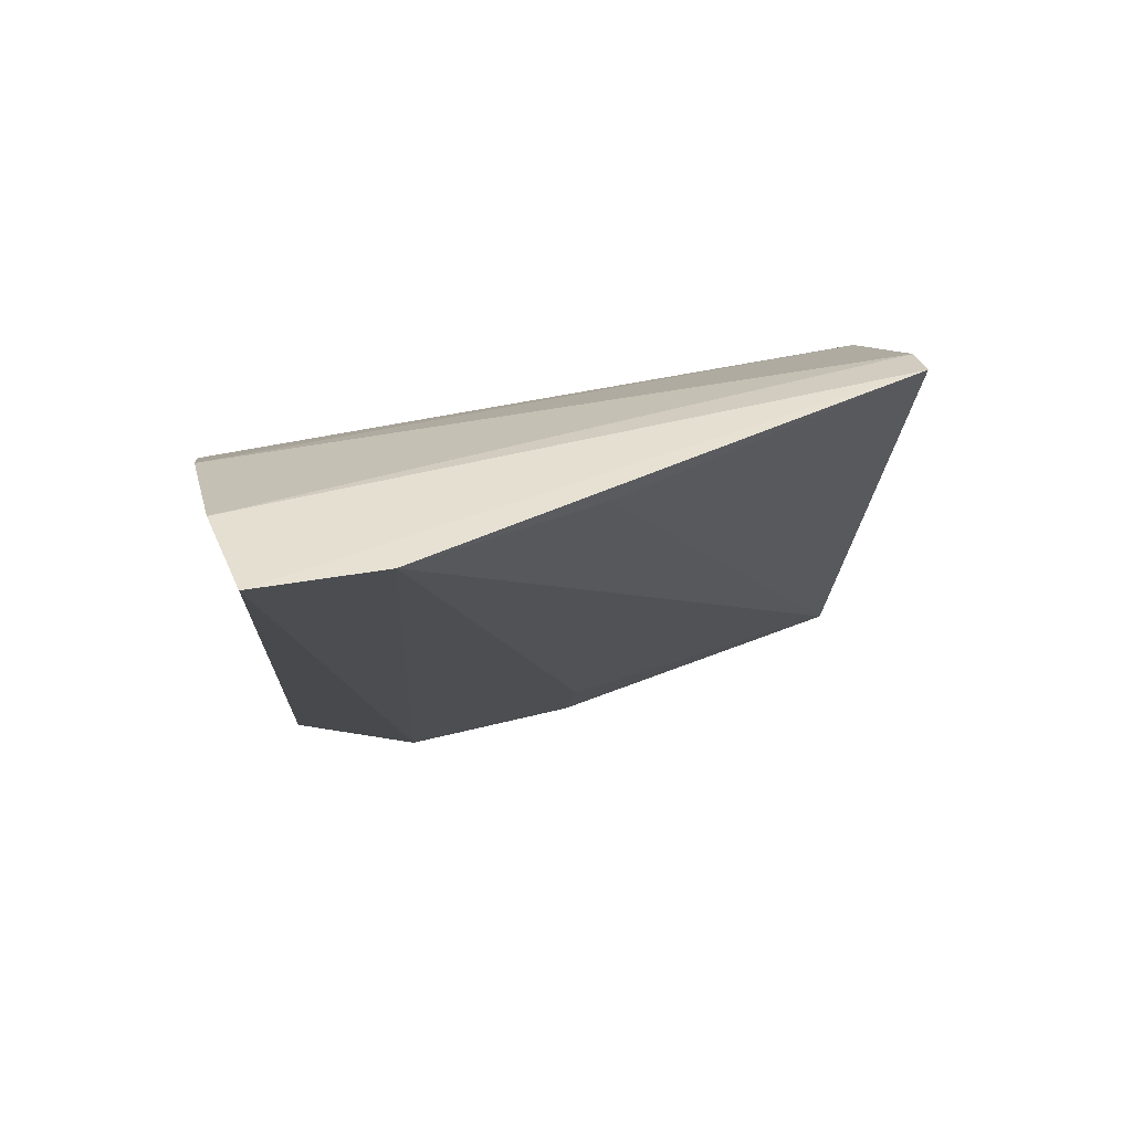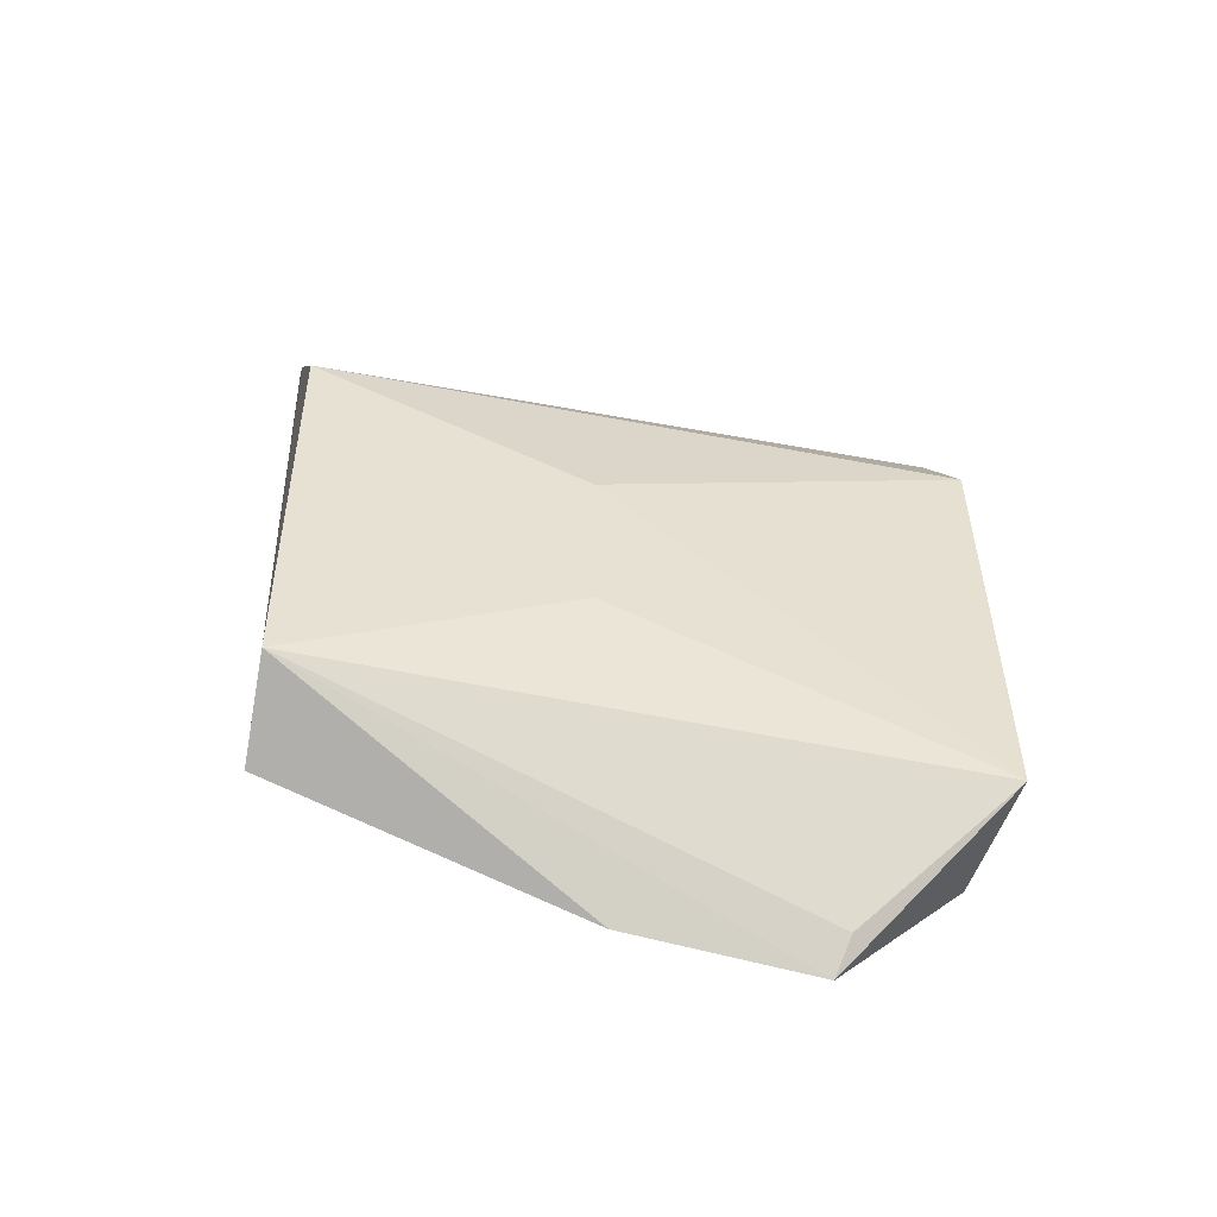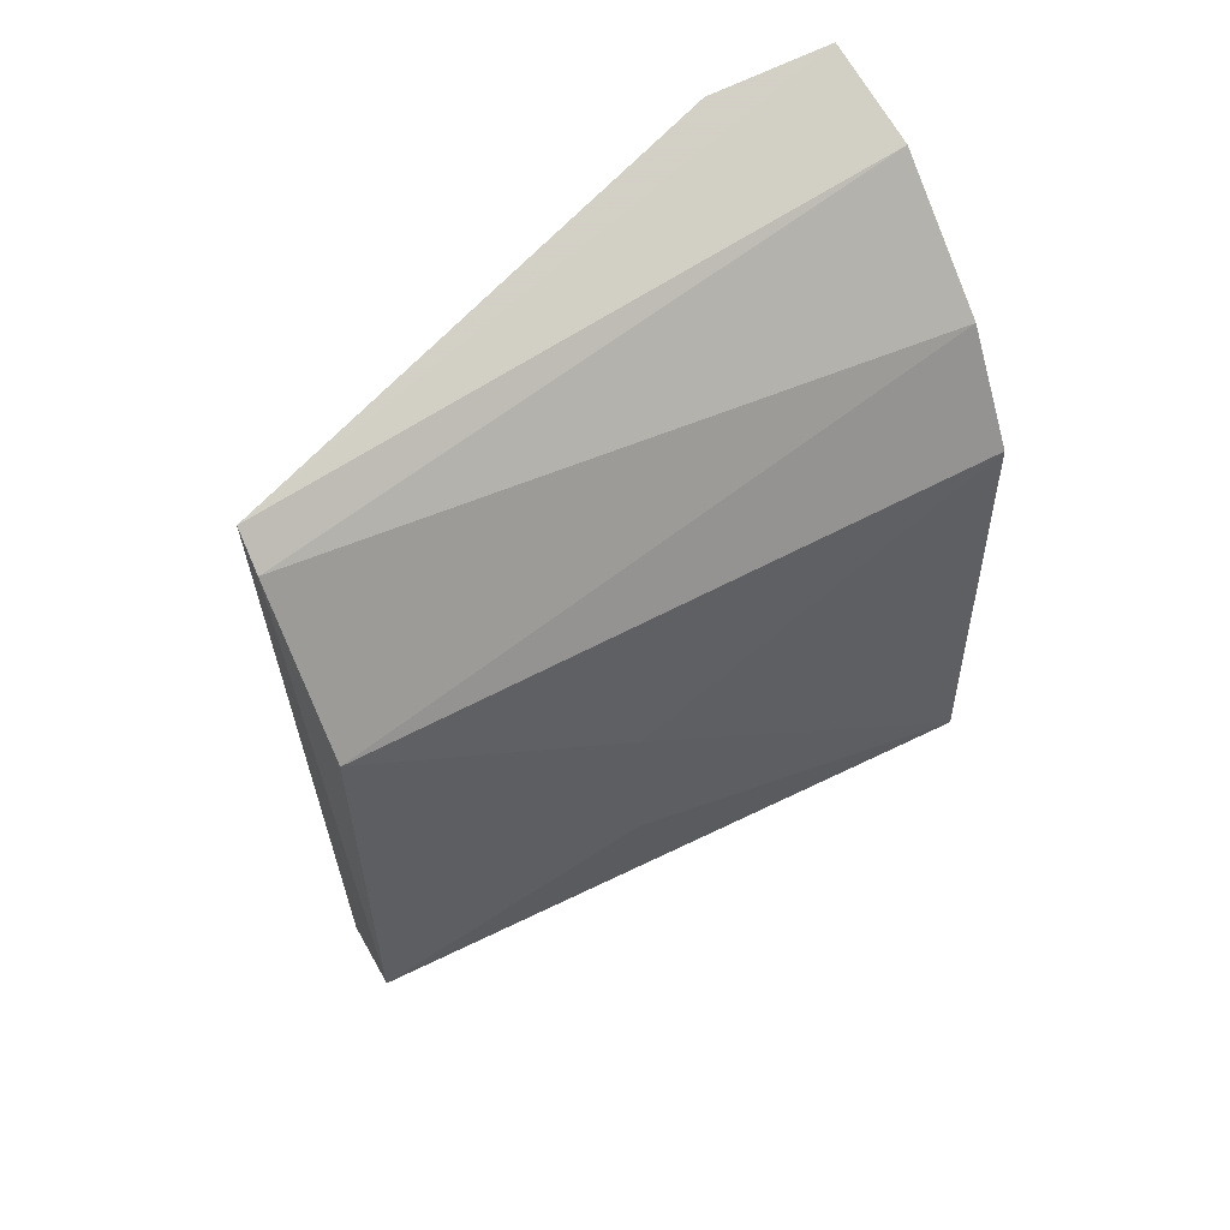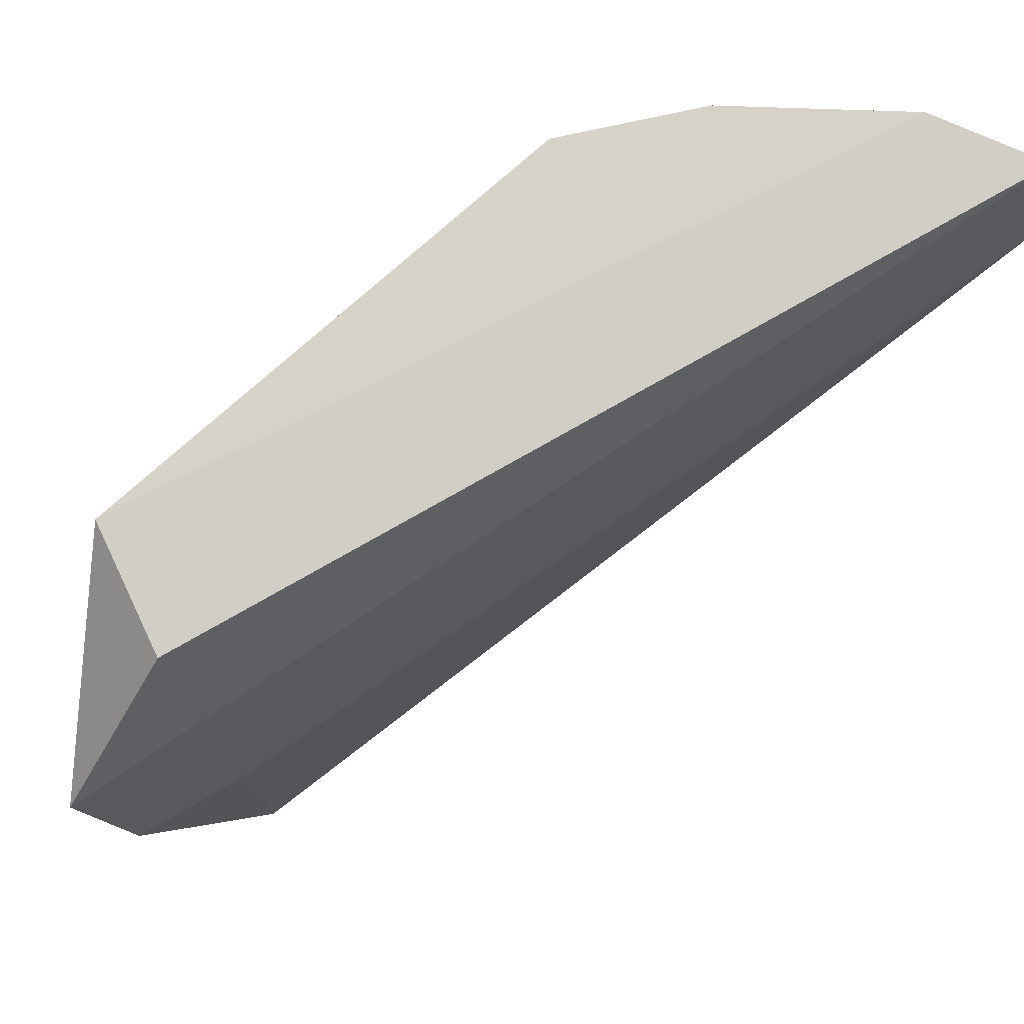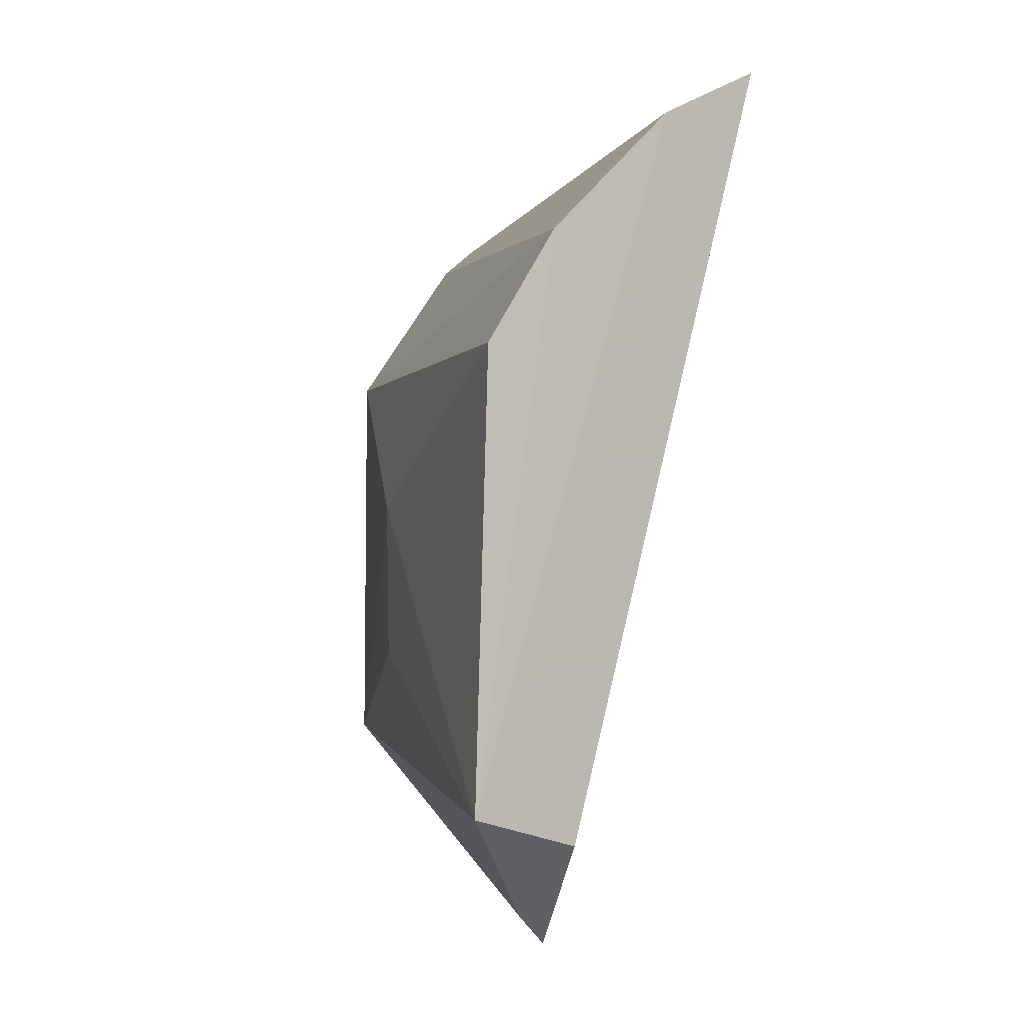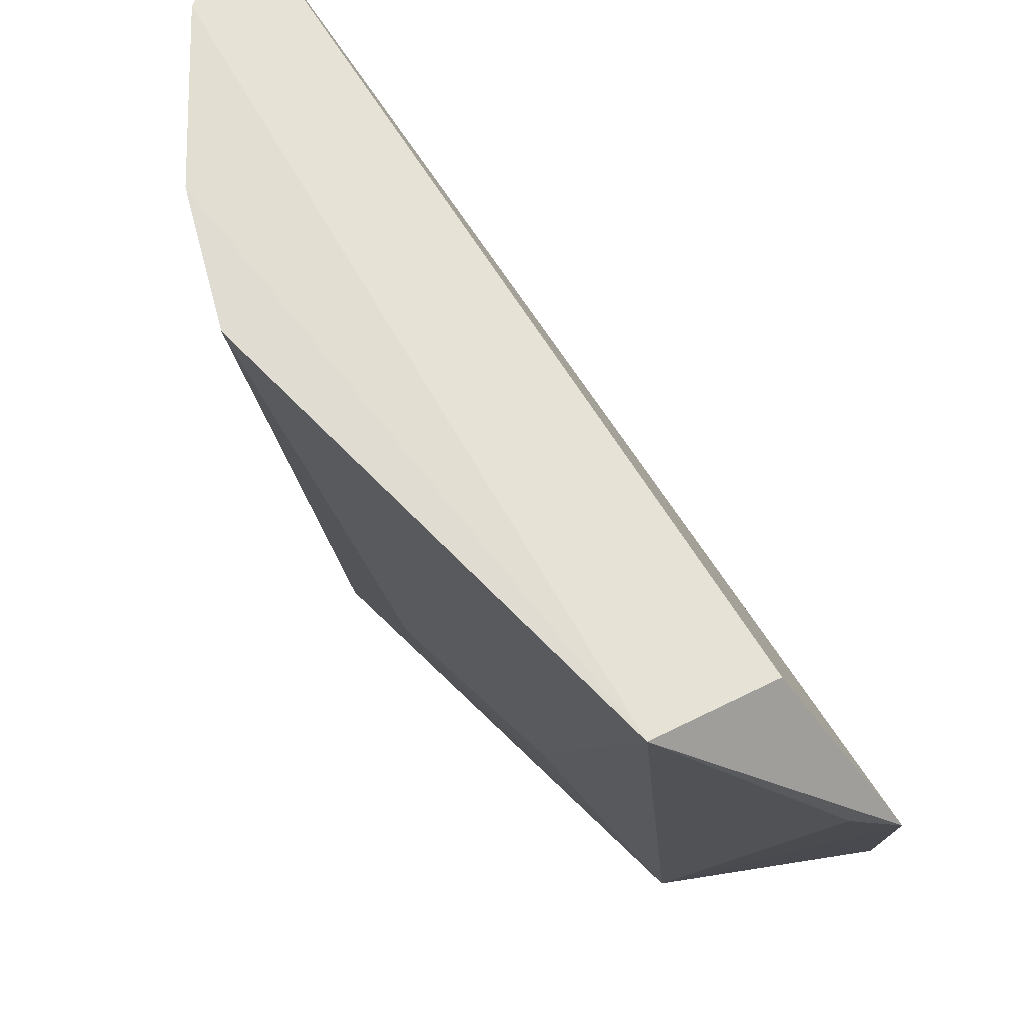
<metadata>
{"format":"obj","ext":"obj","renderer":"f3d","projection":"perspective","resolution":1024,"background":"white","views":[{"elev":64.9,"azim":71.9,"up":"+Y"},{"elev":-51.3,"azim":-109.1,"up":"+Y"},{"elev":56.8,"azim":-123.7,"up":"+Y"},{"elev":76.8,"azim":46.9,"up":"+Z"},{"elev":1.8,"azim":-19.9,"up":"+Y"},{"elev":68.0,"azim":-46.0,"up":"+Z"}]}
</metadata>
<code>
v -0.1027 -0.08874 -0.1905
v -0.09297 -0.0609 -0.3085
v -0.09224 -0.06042 -0.2361
v -0.06205 0.124 -0.1582
v -0.1289 0.05873 -0.1565
v -0.05826 0.1218 -0.1879
v -0.09759 -0.08445 -0.2349
v -0.1148 -0.0494 -0.3117
v -0.1061 -0.05847 -0.1606
v -0.08854 0.08854 -0.3117
v -0.1319 -0.05007 -0.1572
v -0.08501 0.1131 -0.156
v -0.1136 0.05226 -0.3122
v -0.08046 0.09528 -0.3108
v -0.1092 -0.08146 -0.1887
v -0.1131 0.08501 -0.156
v -0.1261 0.01867 -0.248
v -0.06659 0.1063 -0.2341
v -0.1258 -0.02063 -0.2479
f 6 3 2
f 6 1 3
f 6 4 1
f 7 2 3
f 7 3 1
f 8 7 1
f 8 2 7
f 9 1 4
f 11 1 9
f 11 9 4
f 12 11 4
f 13 10 8
f 14 2 8
f 14 8 10
f 14 10 12
f 14 12 4
f 14 4 6
f 15 11 8
f 15 8 1
f 15 1 11
f 16 12 10
f 16 5 11
f 16 11 12
f 16 13 5
f 16 10 13
f 17 11 5
f 17 5 13
f 17 13 8
f 18 14 6
f 18 6 2
f 18 2 14
f 19 17 8
f 19 8 11
f 19 11 17

</code>
